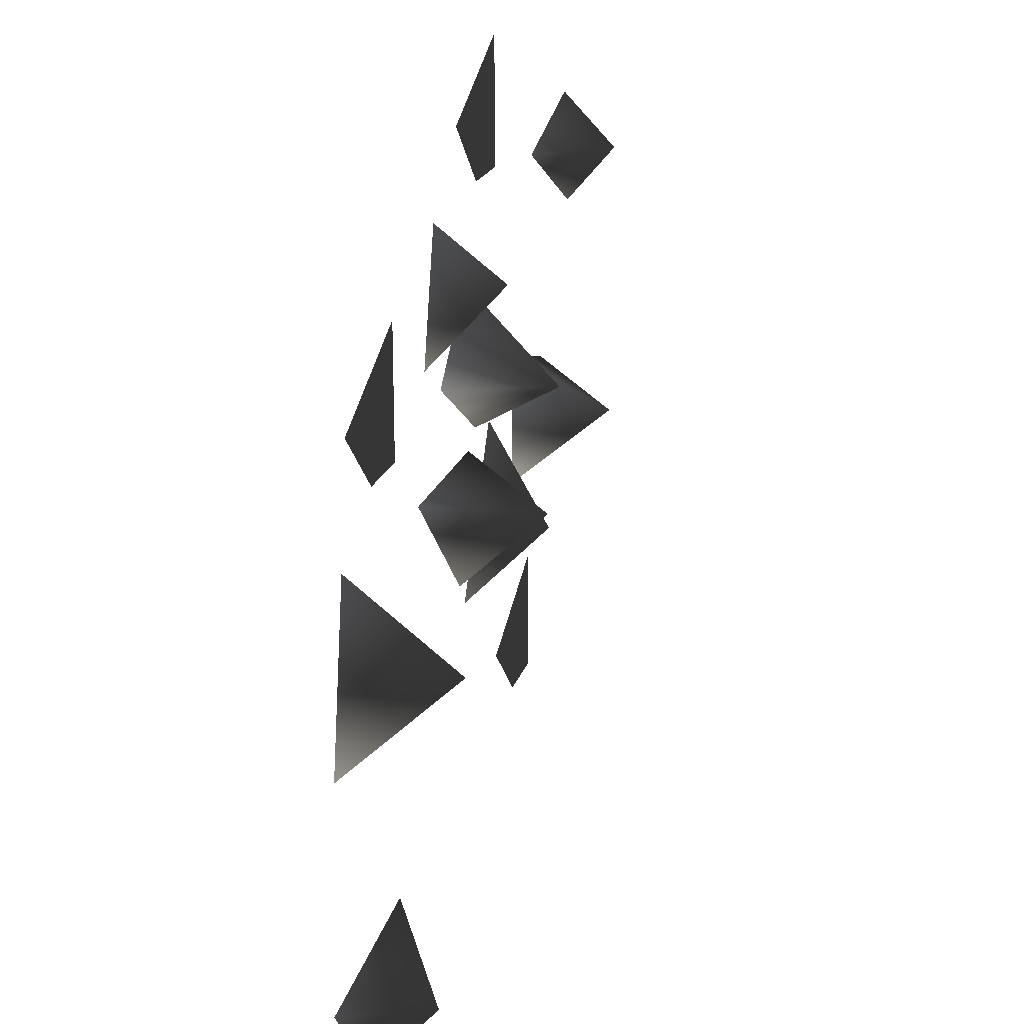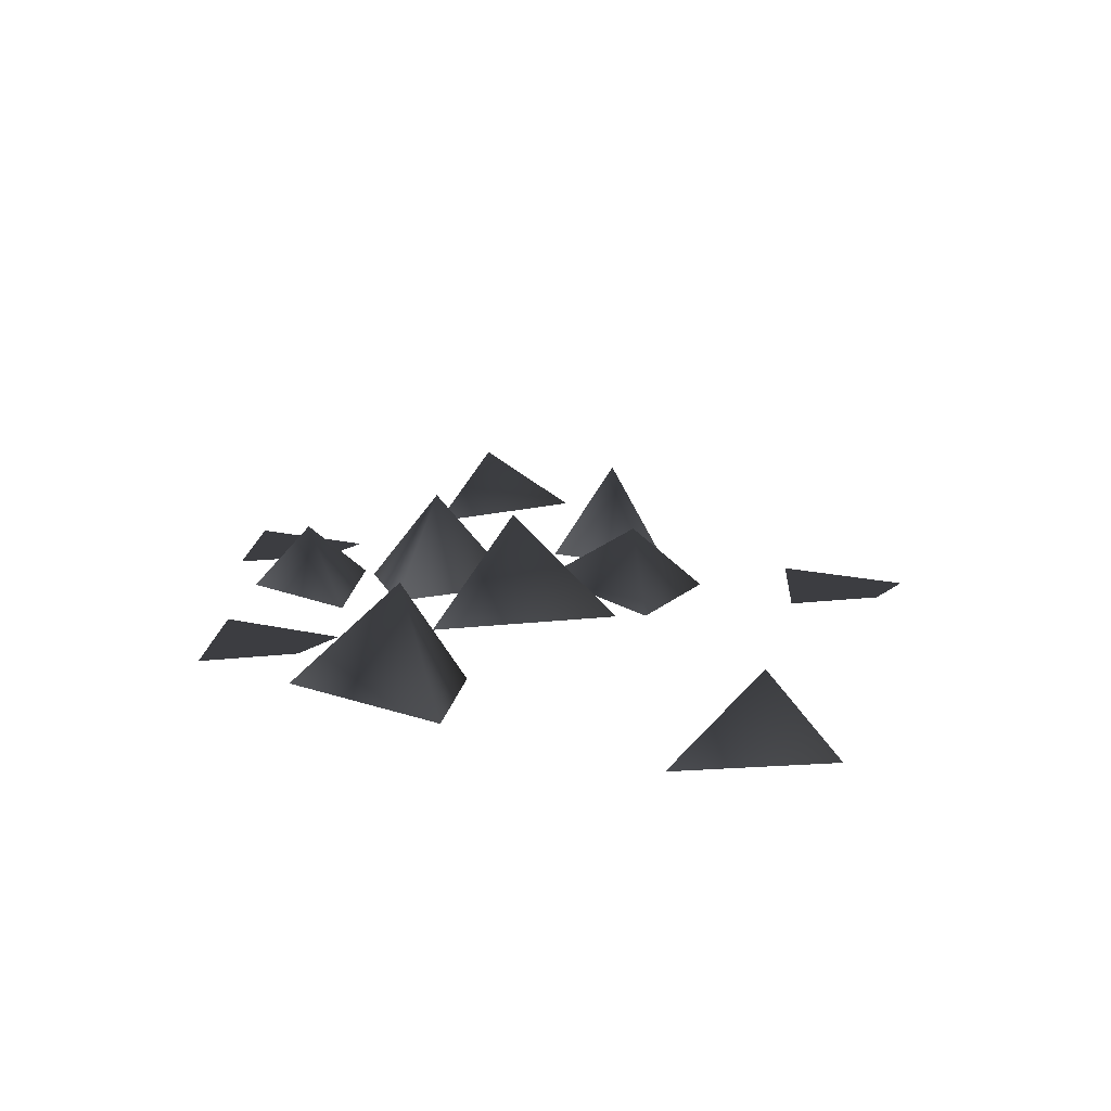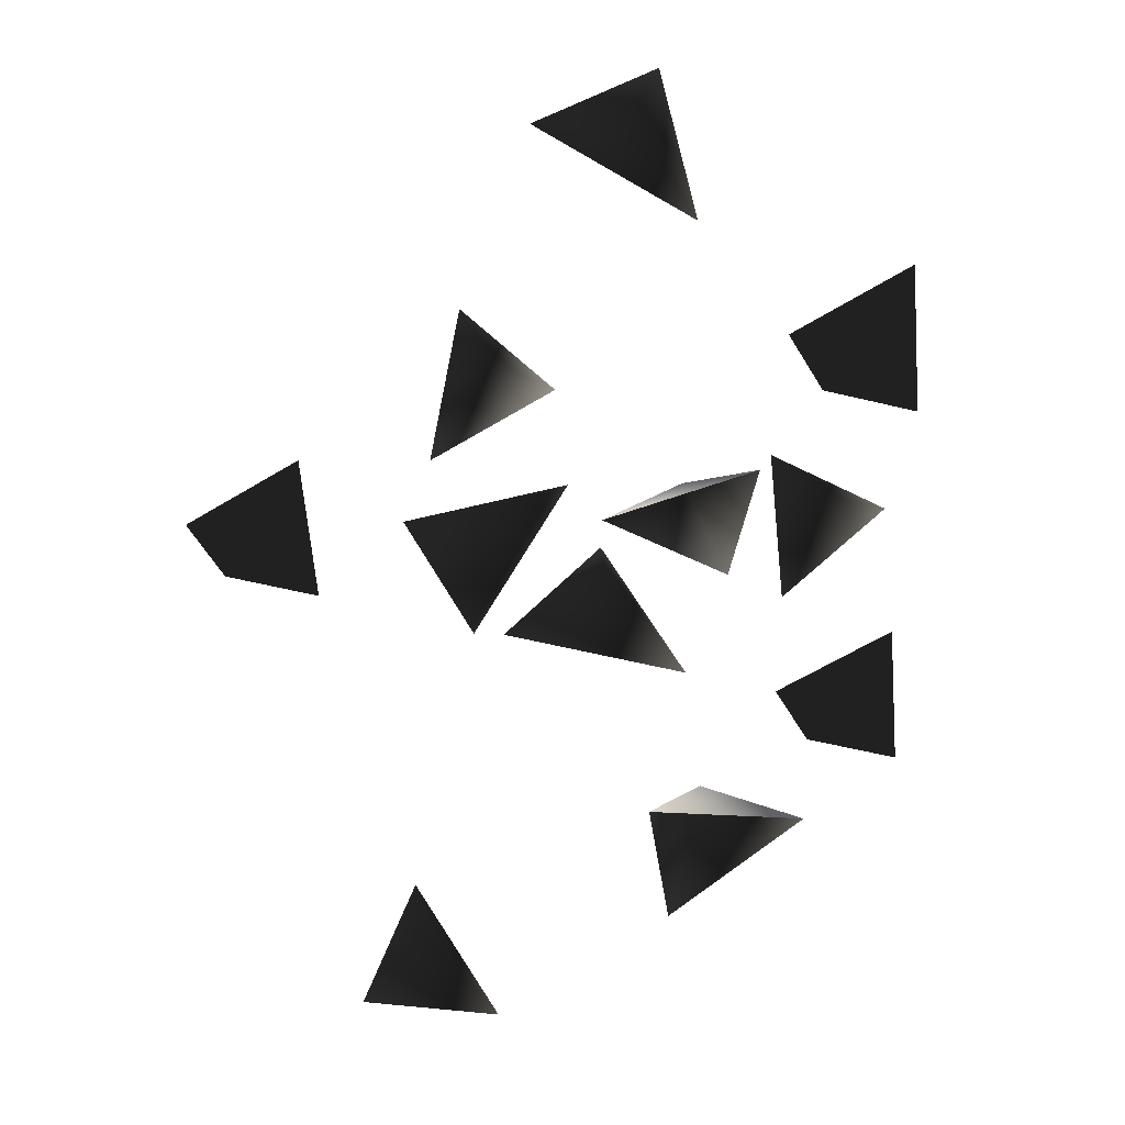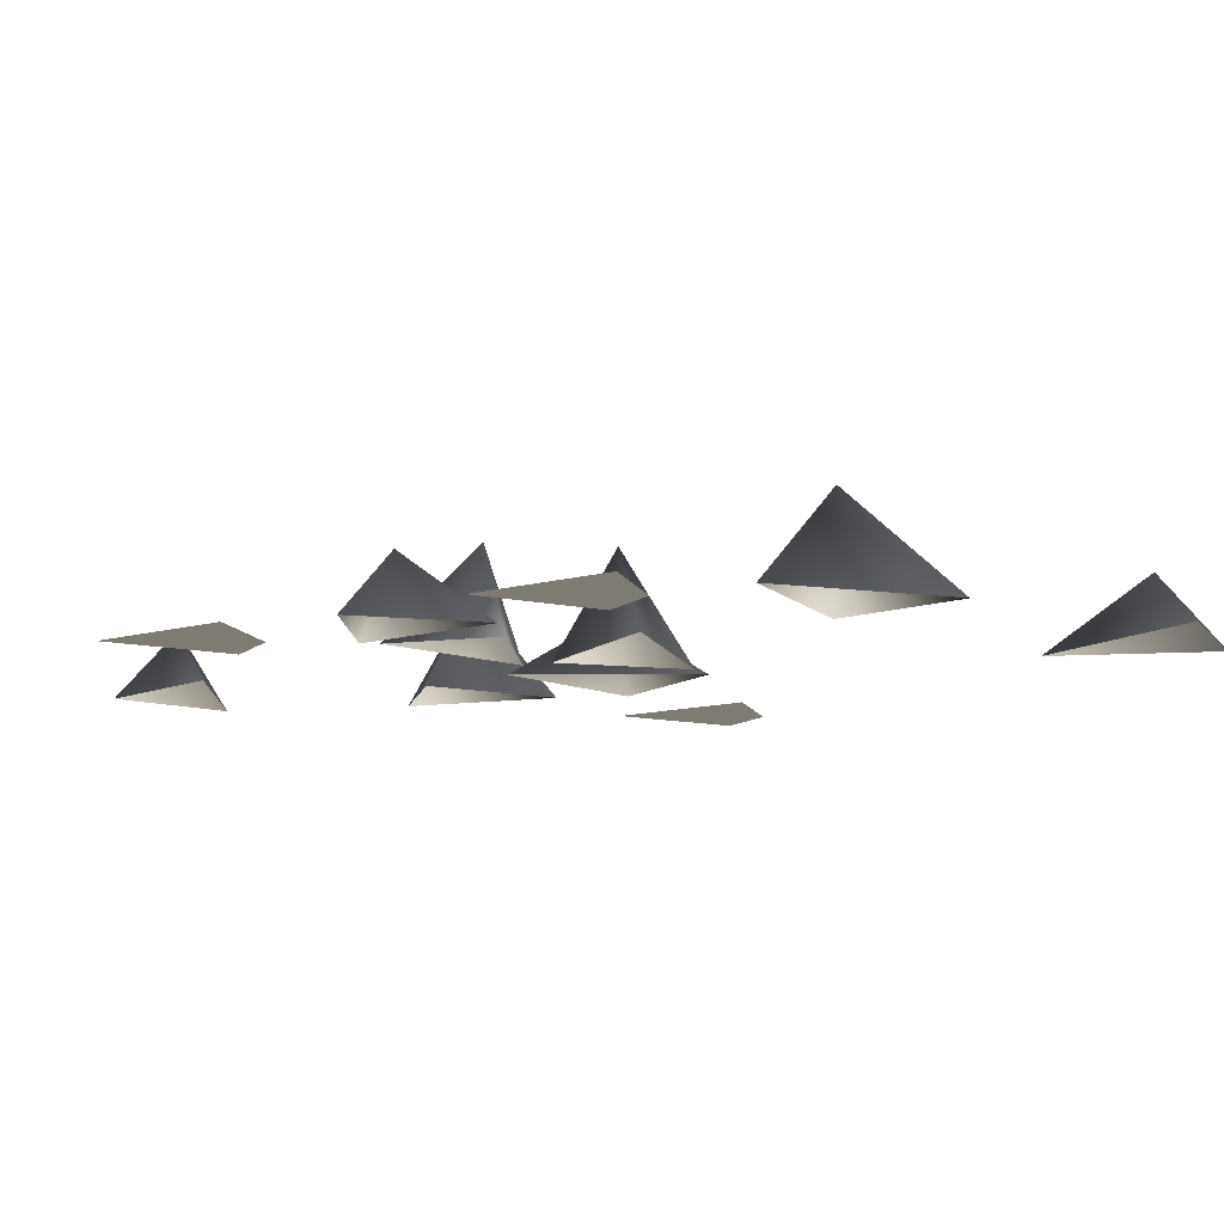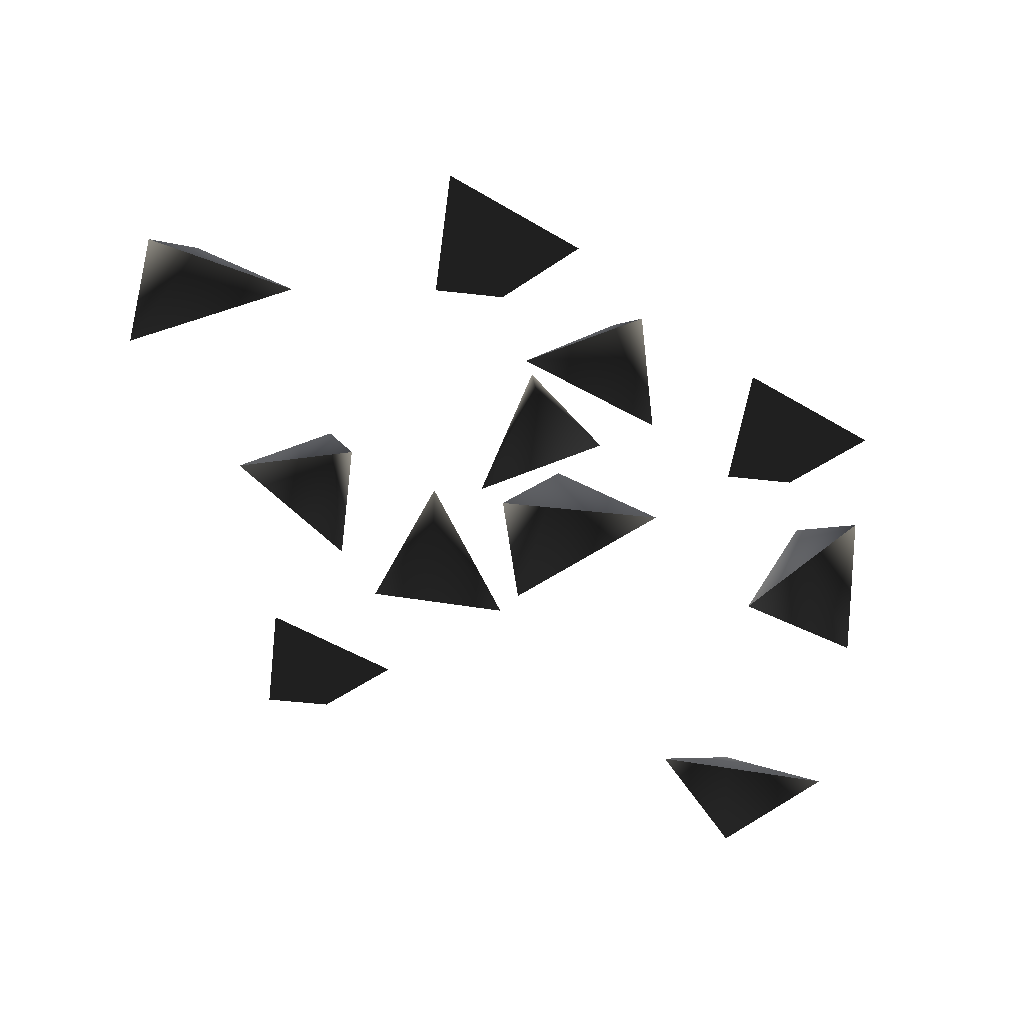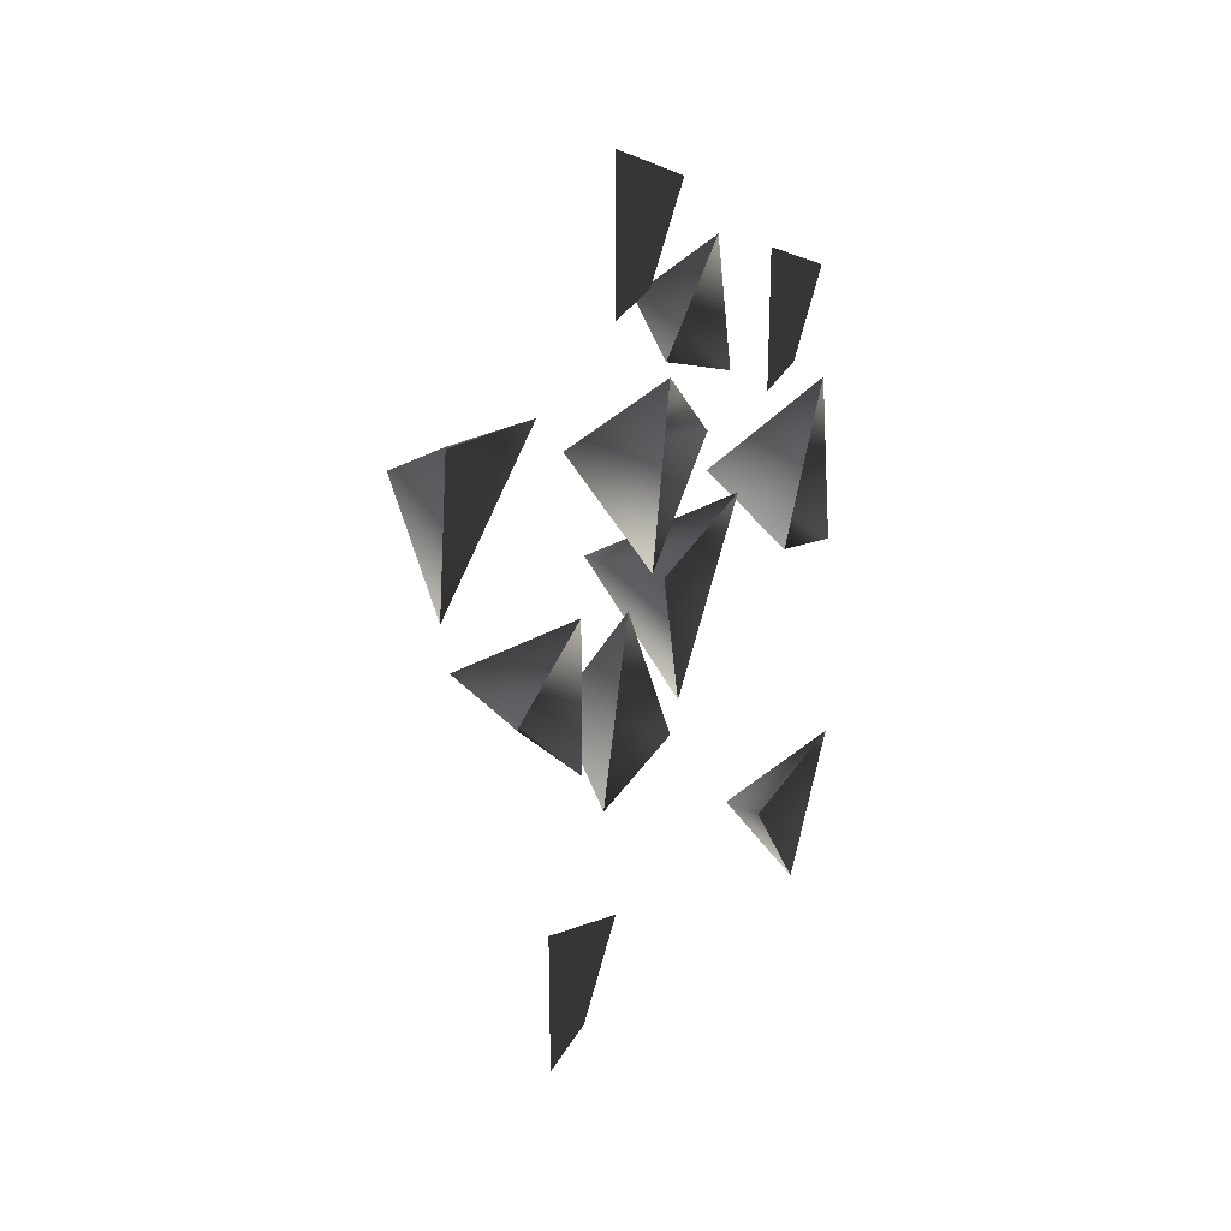
<metadata>
{"format":"obj","ext":"obj","renderer":"f3d","projection":"perspective","resolution":1024,"background":"white","views":[{"elev":20.5,"azim":105.4,"up":"+Z"},{"elev":13.8,"azim":119.5,"up":"+Y"},{"elev":-62.6,"azim":-58.5,"up":"+Y"},{"elev":-11.7,"azim":61.3,"up":"+Y"},{"elev":-49.3,"azim":-7.2,"up":"+Y"},{"elev":29.5,"azim":-66.9,"up":"+Z"}]}
</metadata>
<code>
o 1049
v -8 0 40
v -16 0 40
v -16 0 56
v 0 0 48
v -24 0 -32
v -32 0 -32
v -32 0 -16
v -16 0 -24
v 32 0 16
v 24 0 16
v 24 0 32
v 40 0 24
v 0 0 -8
v -4 0 8
v 4 12 4
v 16 0 8
v -2 0 -11
v -19 0 -10
v -12 8 -4
v -13 0 9
v 46 0 -12
v 31 0 -6
v 38 12 -2
v 42 0 10
v 48 0 -39
v 37 0 -53
v 36 8 -44
v 25 0 -37
v -3 0 29
v 7 0 19
v -1 12 18
v -7 0 10
v -4 0 31
v 9 0 39
v 7 8 32
v 13 0 23
v -38 0 10
v -24 0 14
v -27 12 7
v -24 0 -3
v -52 0 28
v -50 0 43
v -45 8 37
v -33 0 38
f 1 2 3
f 1 3 4
f 5 6 7
f 5 7 8
f 9 10 11
f 9 11 12
f 13 14 15
f 13 15 16
f 16 15 14
f 17 18 19
f 17 19 20
f 20 19 18
f 21 22 23
f 21 23 24
f 24 23 22
f 25 26 27
f 25 27 28
f 28 27 26
f 29 30 31
f 29 31 32
f 32 31 30
f 33 34 35
f 33 35 36
f 36 35 34
f 37 38 39
f 37 39 40
f 40 39 38
f 41 42 43
f 41 43 44
f 44 43 42

</code>
